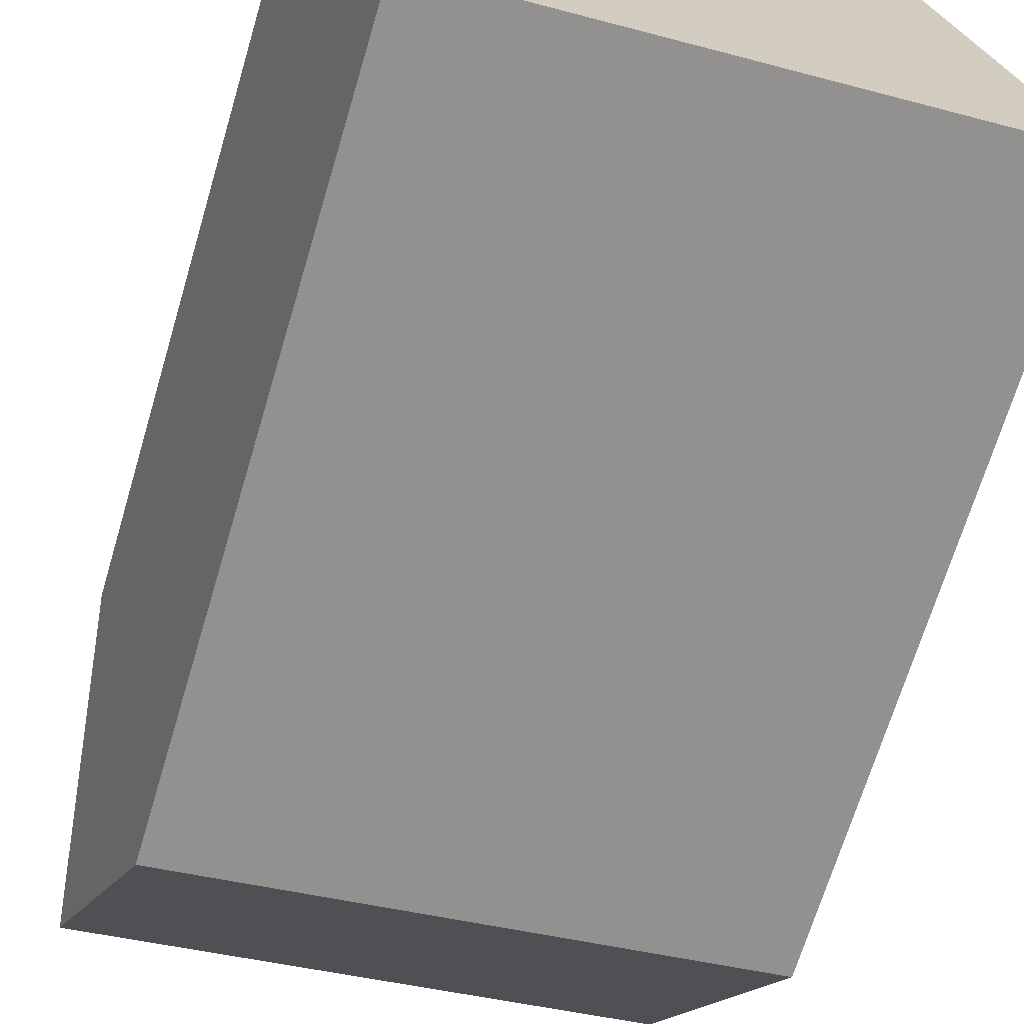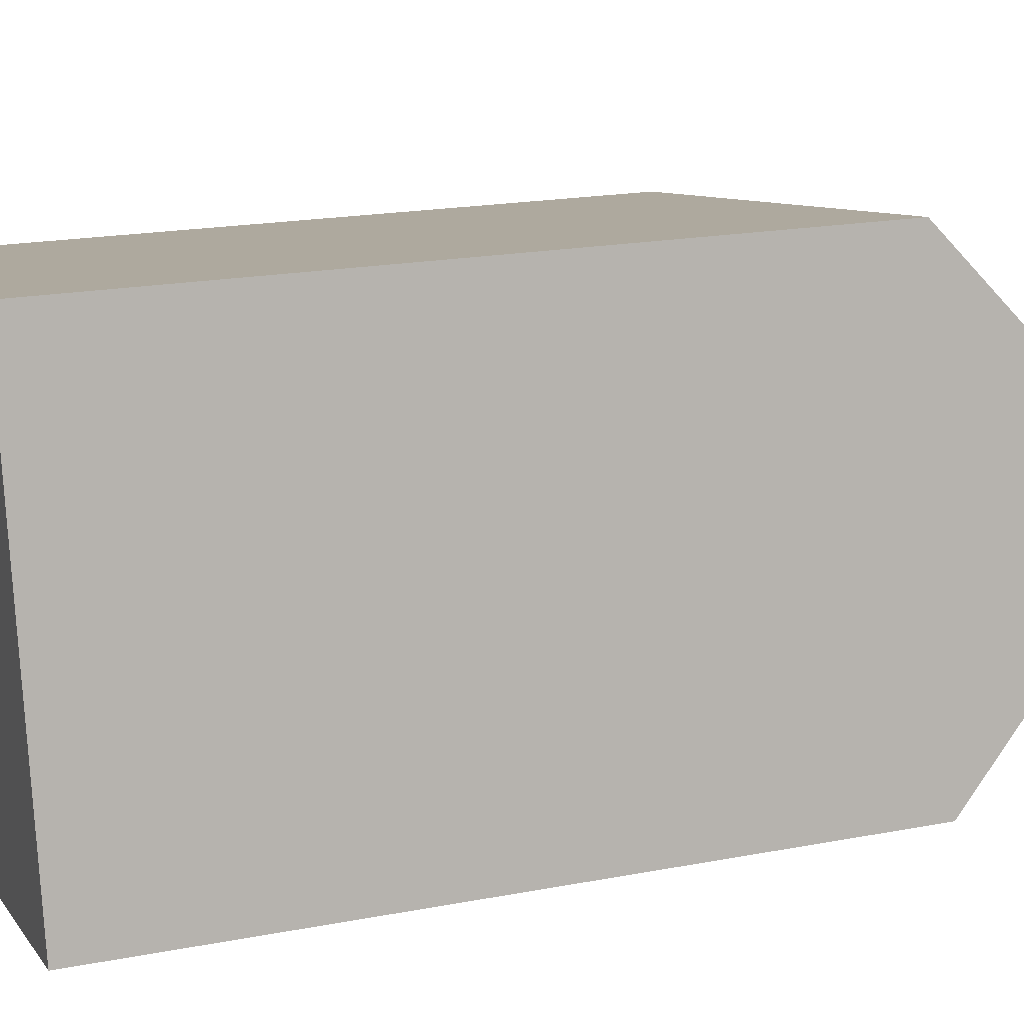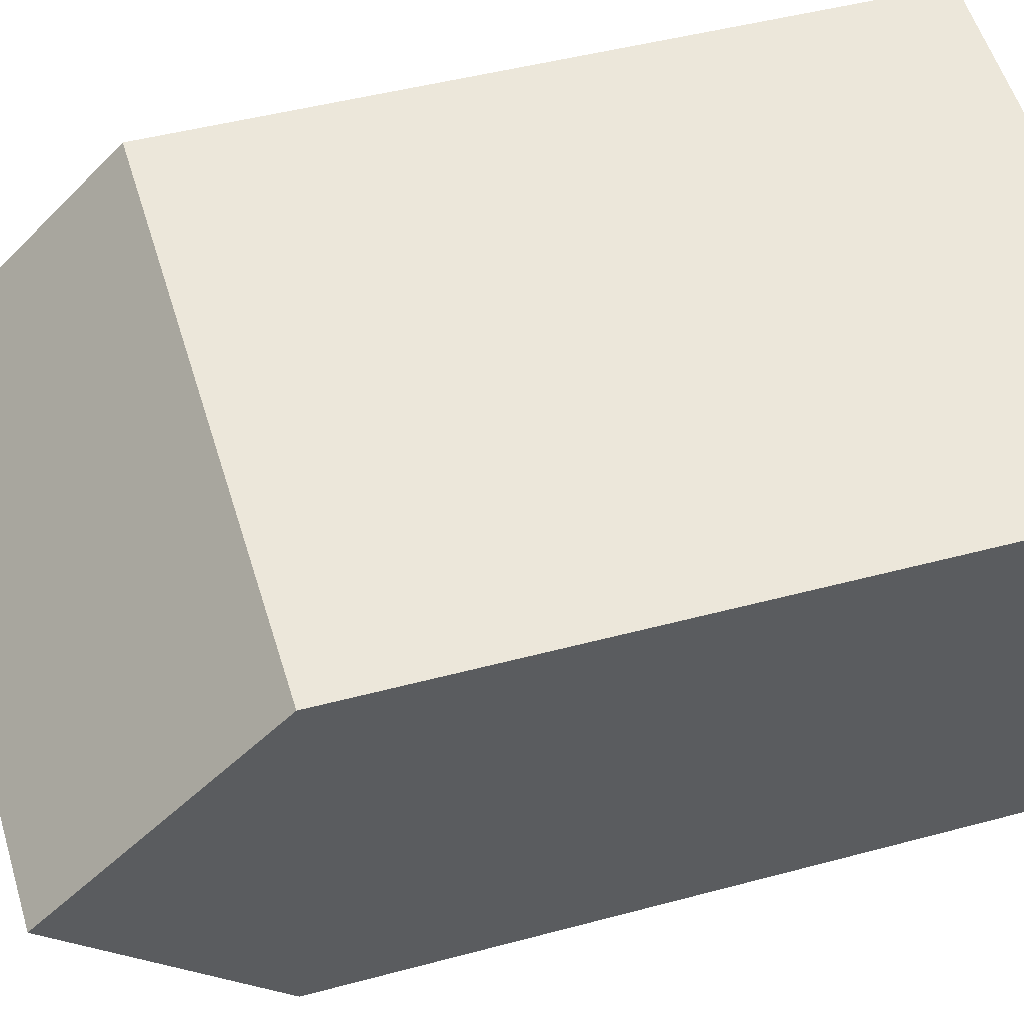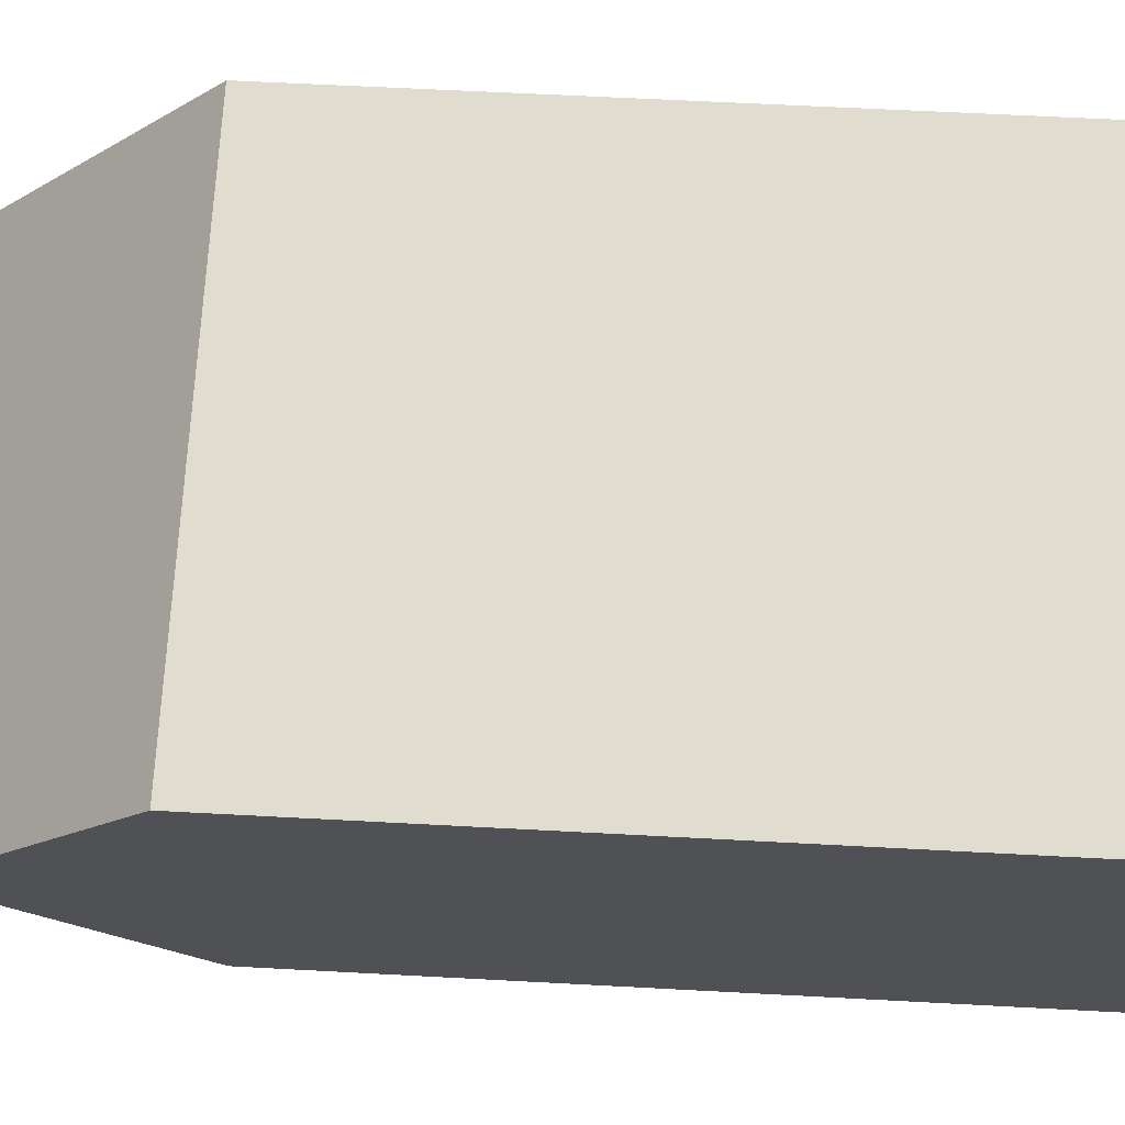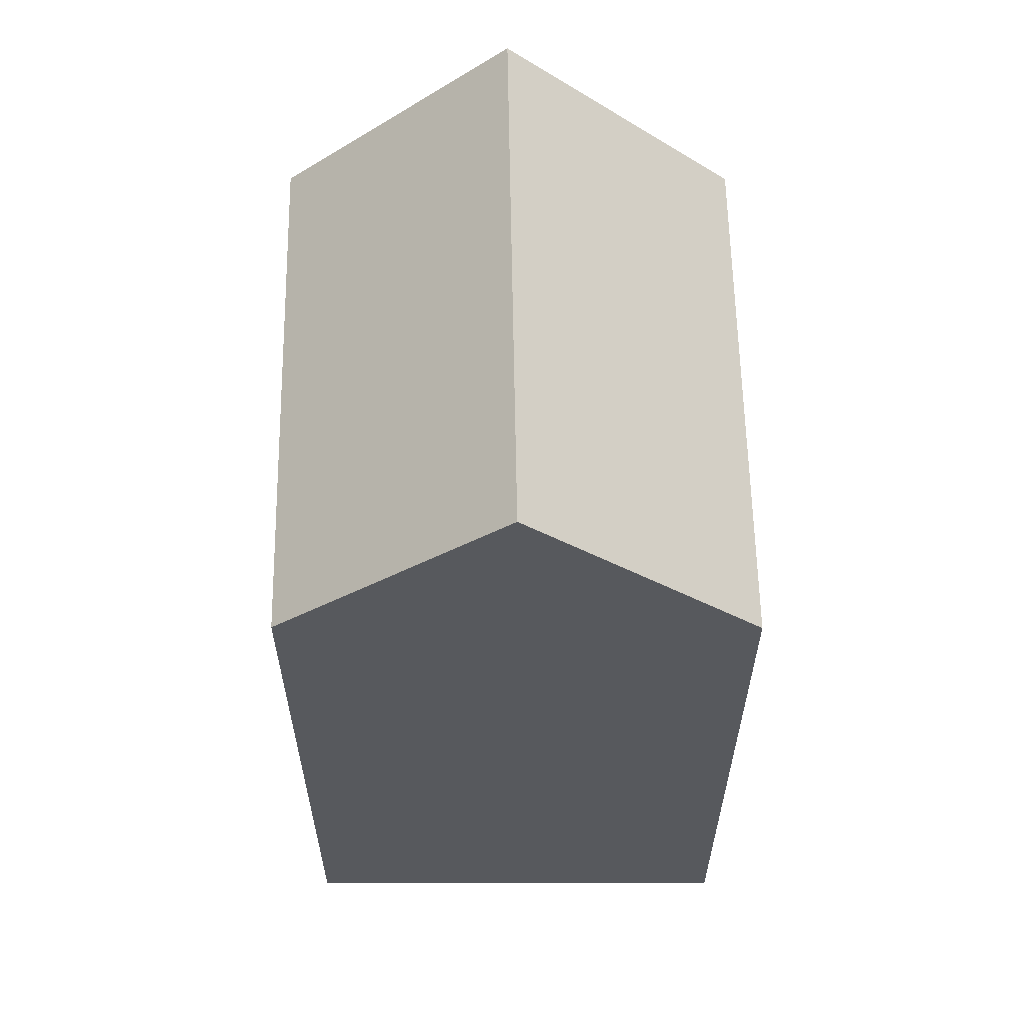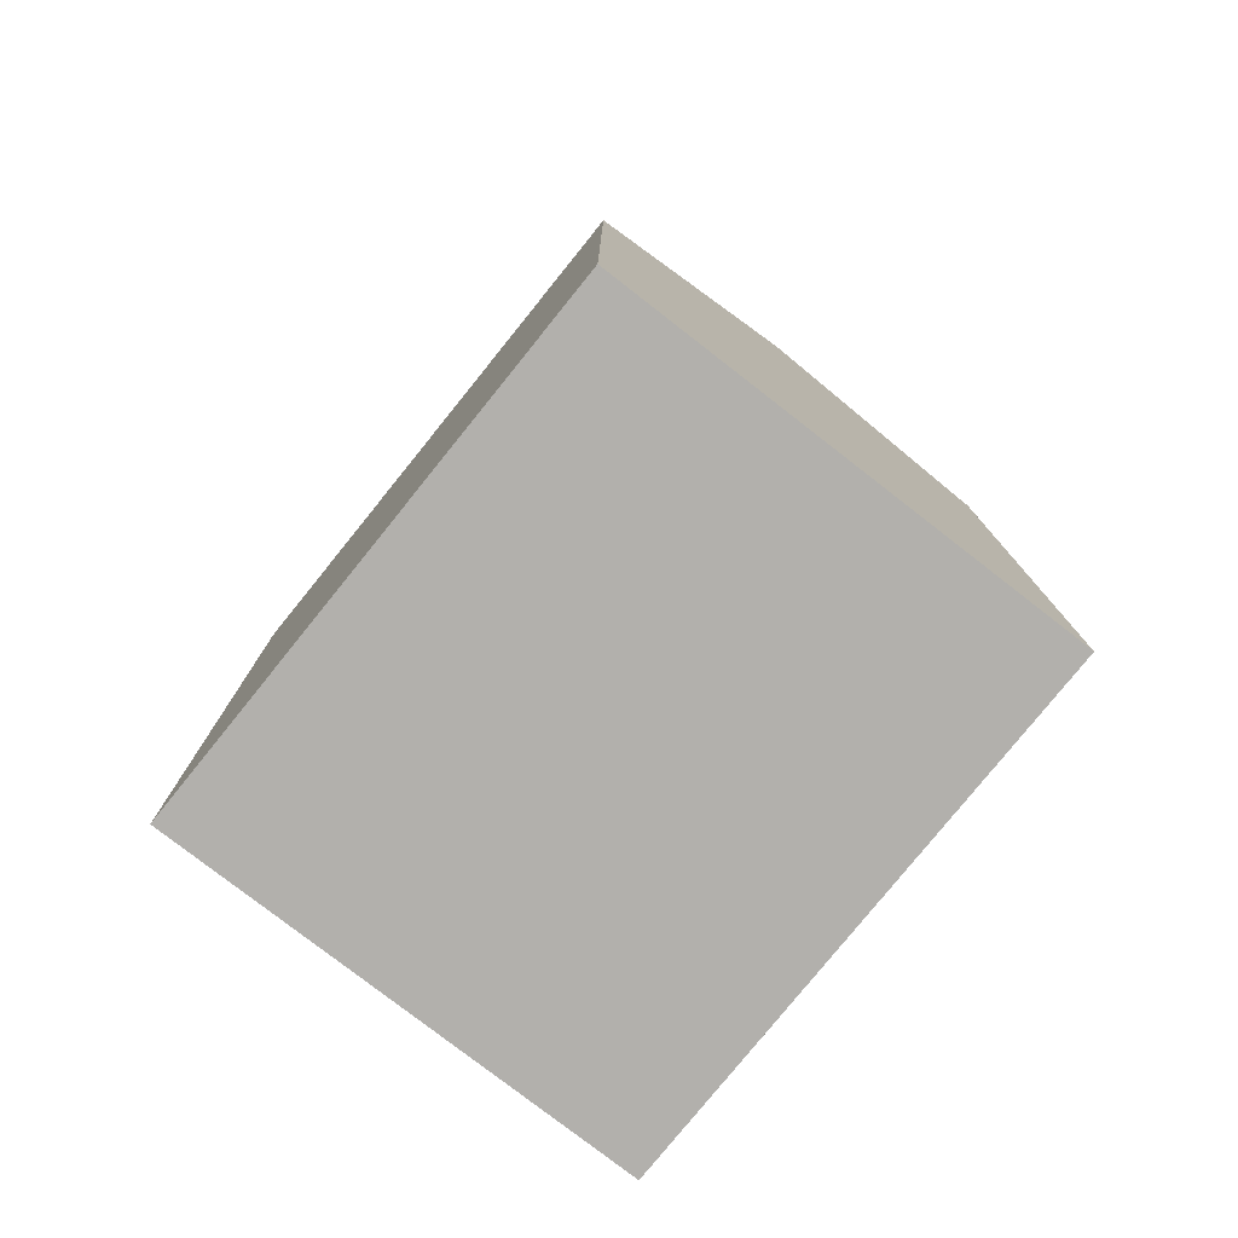
<metadata>
{"format":"obj","ext":"obj","renderer":"f3d","projection":"perspective","resolution":1024,"background":"white","views":[{"elev":-68.5,"azim":-16.6,"up":"+Z"},{"elev":18.9,"azim":69.8,"up":"+Z"},{"elev":45.6,"azim":-107.3,"up":"+Z"},{"elev":59.5,"azim":-86.8,"up":"+Z"},{"elev":60.4,"azim":79.2,"up":"+Y"},{"elev":-78.7,"azim":-138.7,"up":"+Y"}]}
</metadata>
<code>
v  16.26 18.6 -9.631
v  13.94 -1.478e-16 2.414
v  16.26 5.897e-16 -9.63
v  13.94 18.6 2.414
v  15.1 24 -3.609
v  0.0003972 18.6 -0.0005895
v  0 0 0
v  2.318 7.375e-16 -12.04
v  2.318 18.6 -12.05
v  1.159 24 -6.023
g defaultobject
f 1 2 3
f 2 1 4
f 4 1 5
f 2 6 7
f 6 2 4
f 6 8 7
f 8 6 9
f 9 6 10
f 9 3 8
f 3 9 1
f 10 4 5
f 4 10 6
f 9 5 1
f 5 9 10
f 2 8 3
f 8 2 7

</code>
